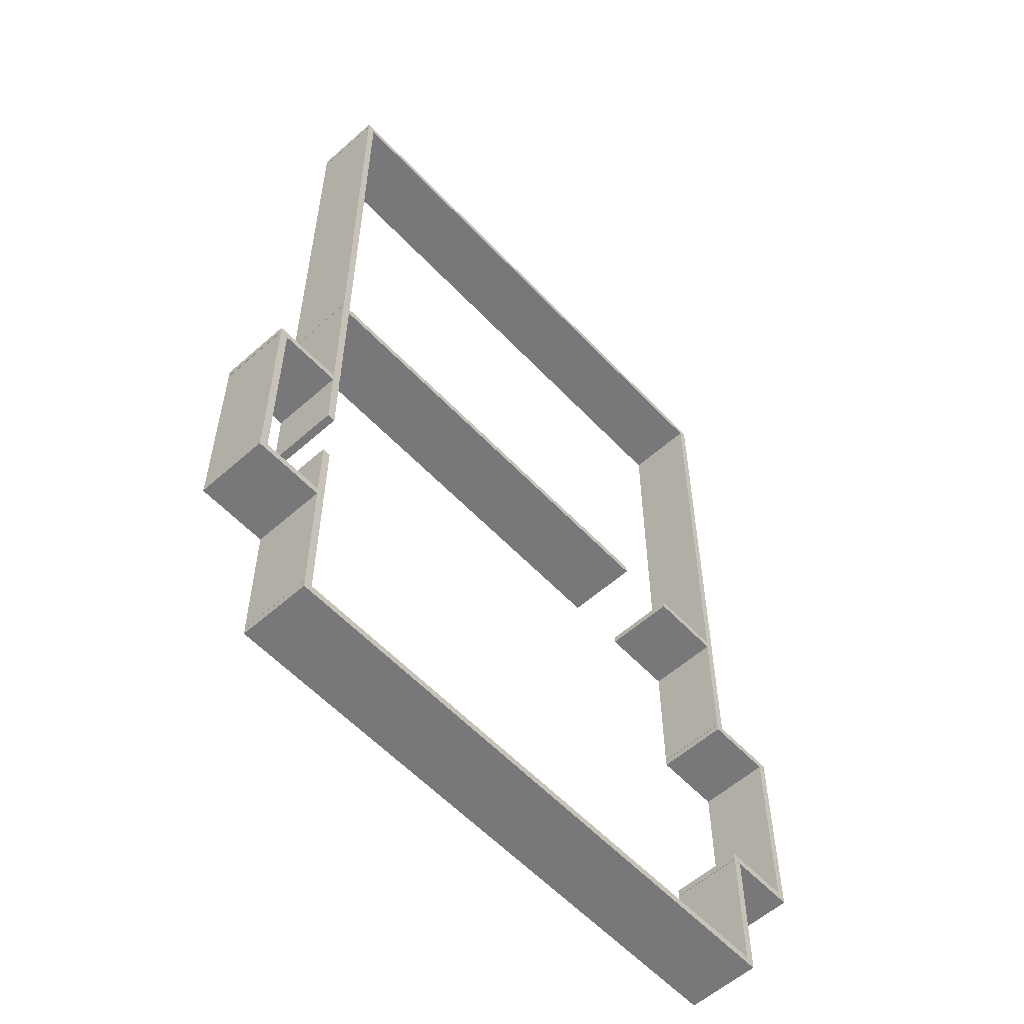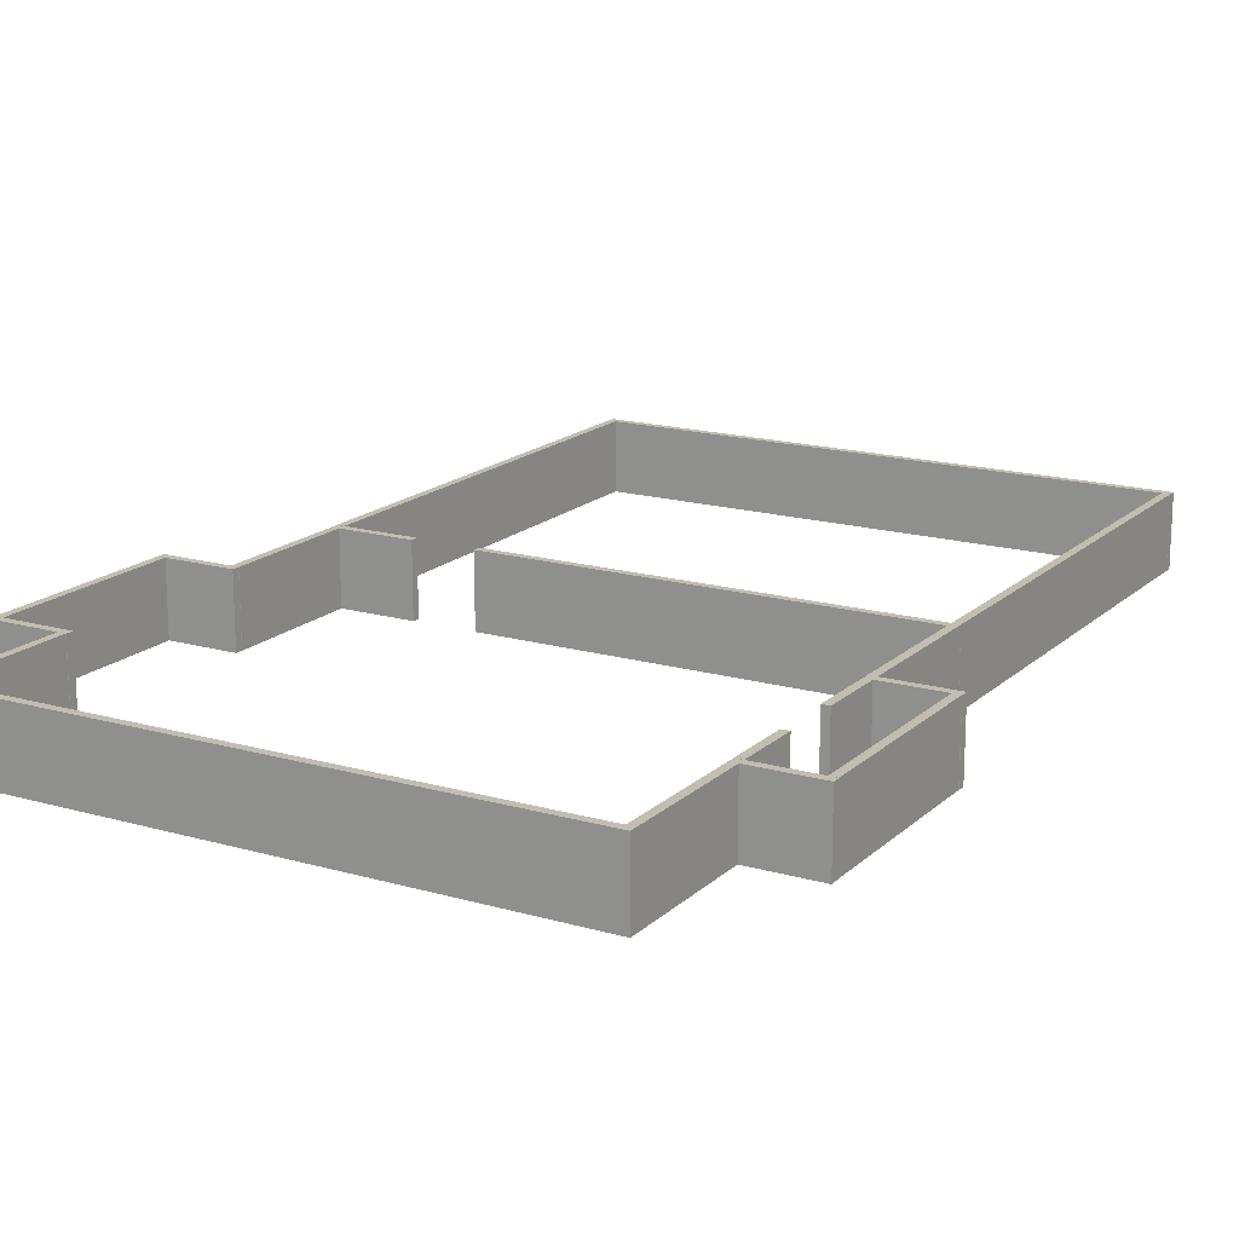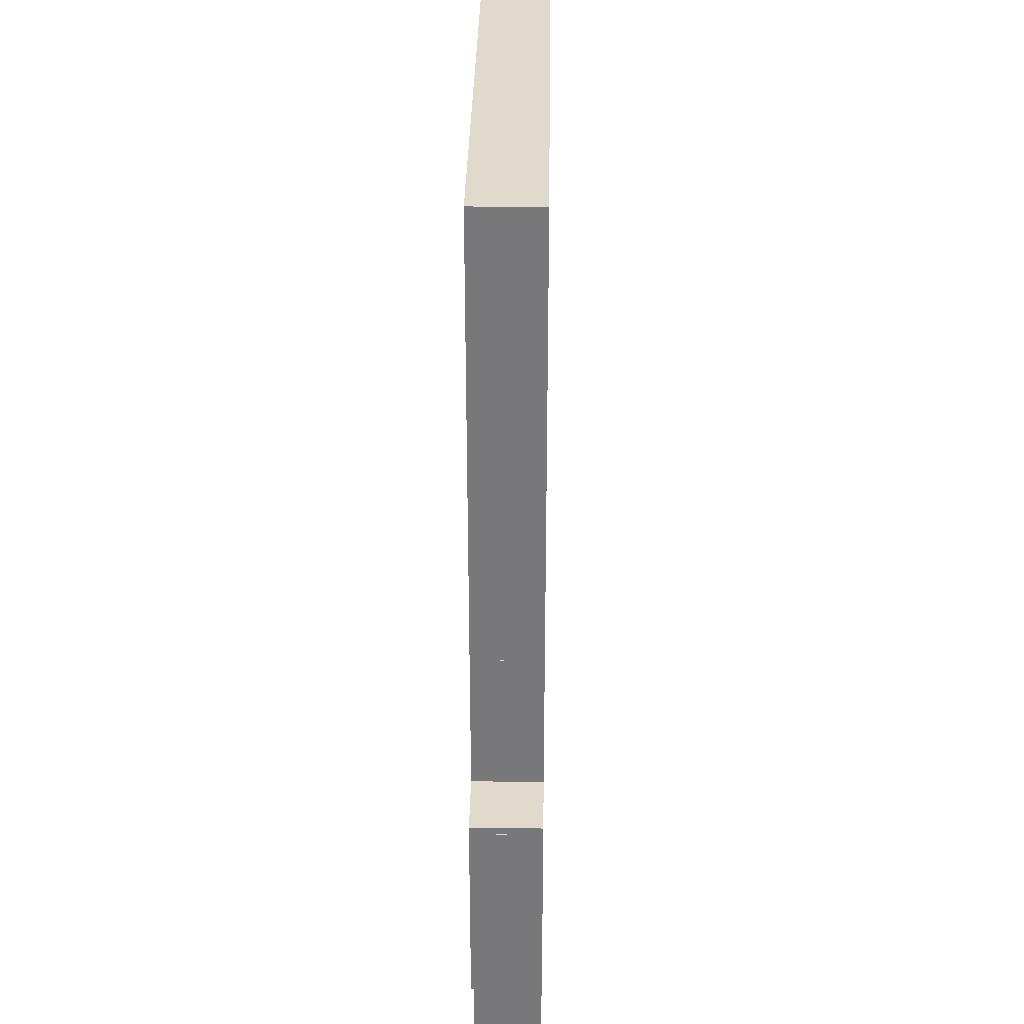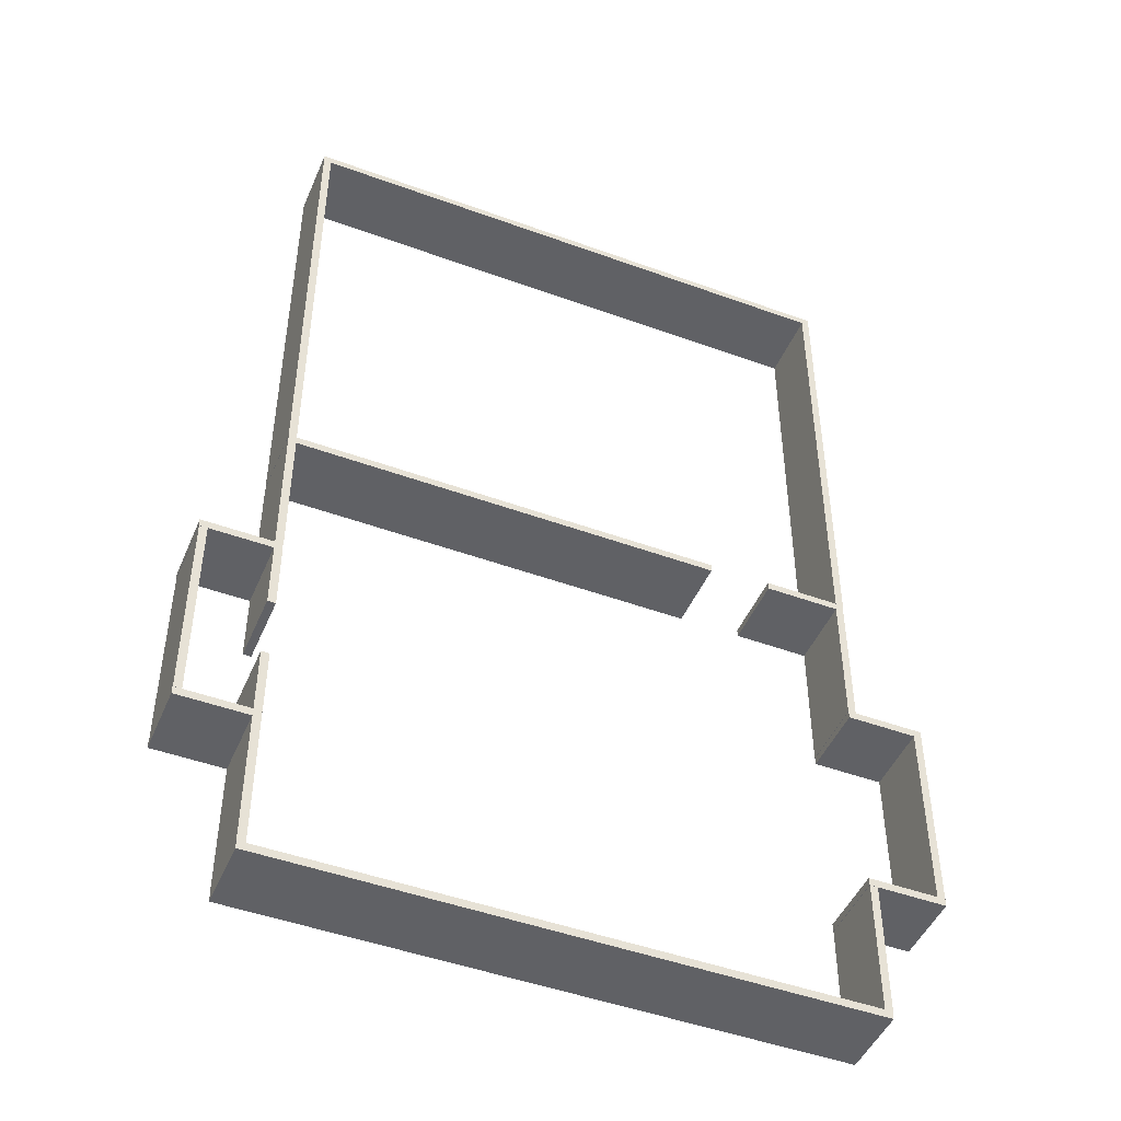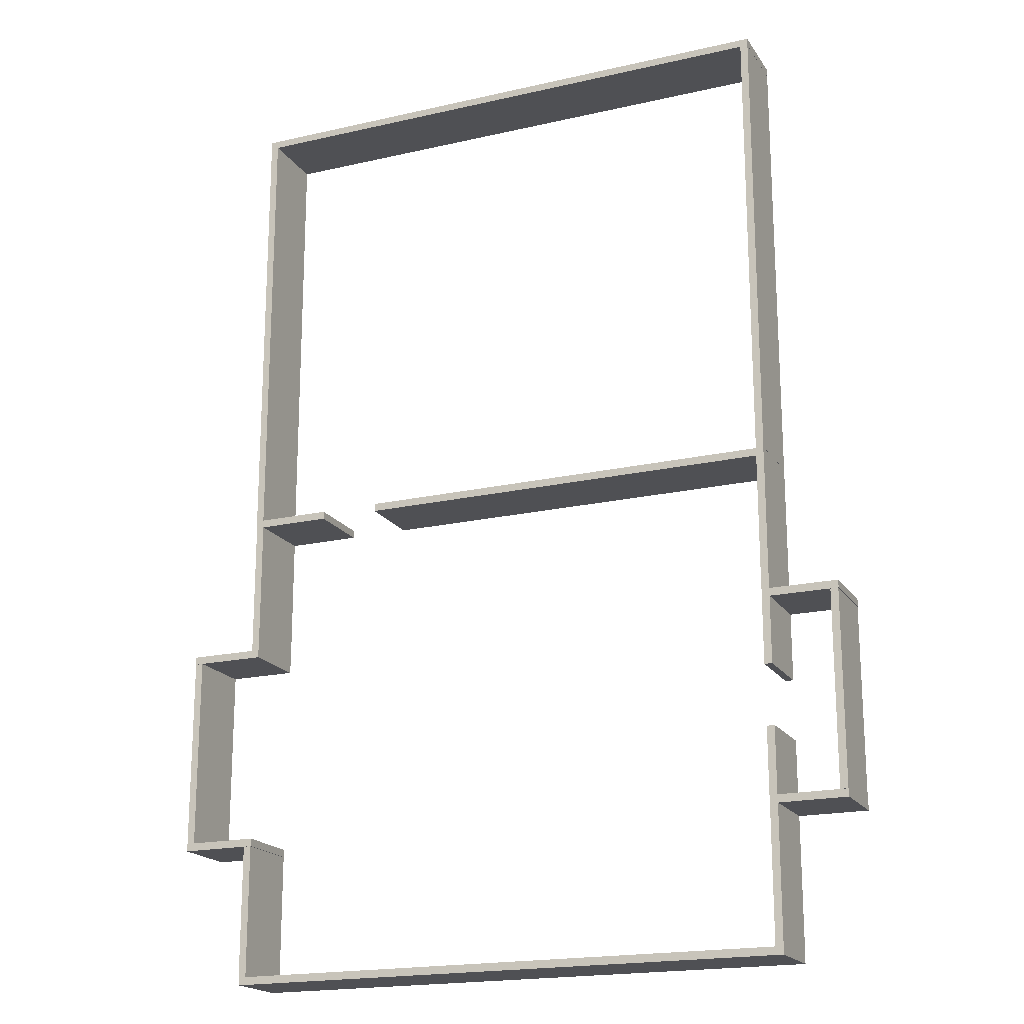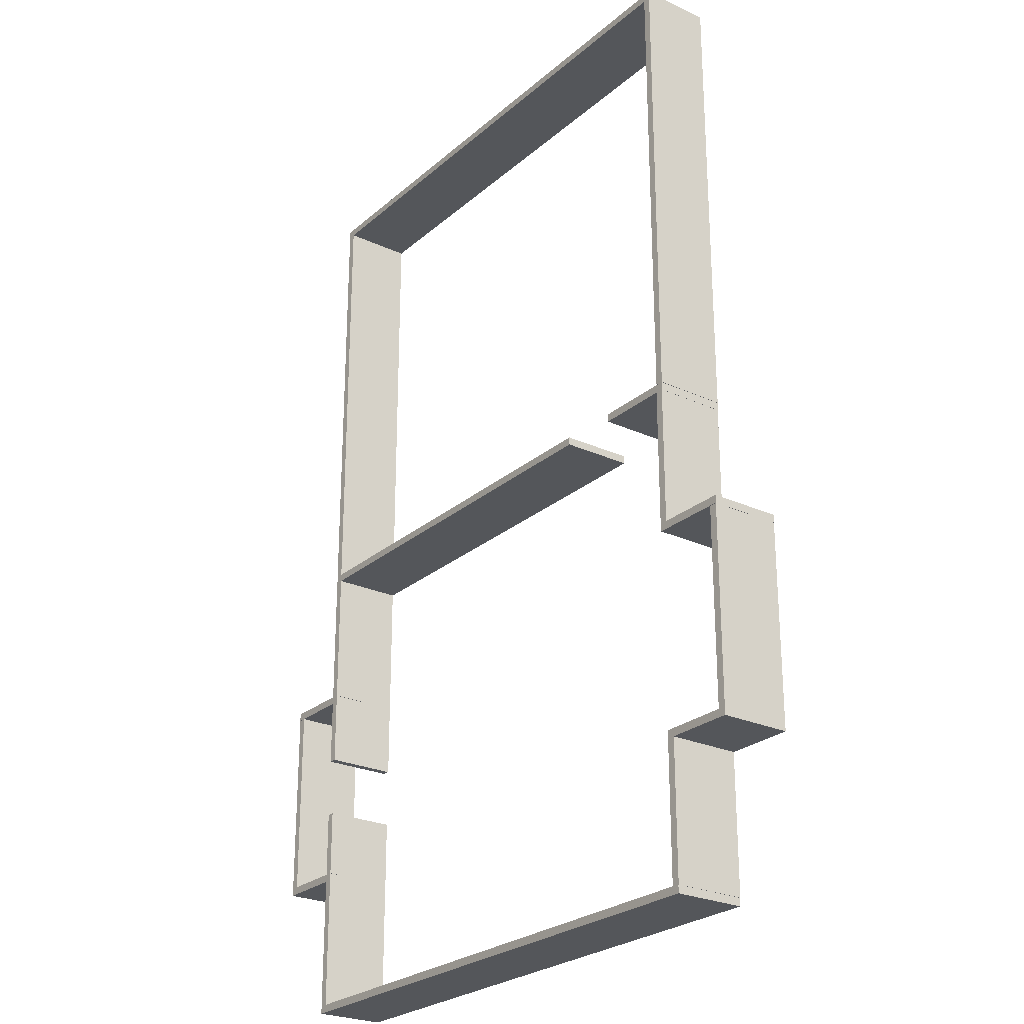
<metadata>
{"format":"obj","ext":"obj","renderer":"f3d","projection":"perspective","resolution":1024,"background":"white","views":[{"elev":-57.5,"azim":-47.4,"up":"+Z"},{"elev":16.9,"azim":-149.8,"up":"+Y"},{"elev":32.4,"azim":90.9,"up":"+Z"},{"elev":-47.1,"azim":-22.5,"up":"+Z"},{"elev":-19.1,"azim":-156.6,"up":"+Z"},{"elev":-25.4,"azim":53.5,"up":"+Z"}]}
</metadata>
<code>
g default
o Walls
v -12.21 -1 -20.29
v 12.22 -1 -20.29
v -12.21 2 -20.29
v 12.22 2 -20.29
v -12.21 2 -20.62
v 12.22 2 -20.62
v -12.21 -1 -20.62
v 12.22 -1 -20.62
g polySurface43 pCube59
f 1 2 3
f 3 2 4
f 3 4 5
f 5 4 6
f 5 6 7
f 7 6 8
f 7 8 1
f 1 8 2
f 2 8 4
f 4 8 6
f 7 1 5
f 5 1 3
g default
v 11.89 -1 -14.27
v 15.13 -1 -14.27
v 11.89 2 -14.27
v 15.13 2 -14.27
v 11.89 2 -14.6
v 15.13 2 -14.6
v 11.89 -1 -14.6
v 15.13 -1 -14.6
g pCube59 polySurface67
f 9 10 11
f 11 10 12
f 11 12 13
f 13 12 14
f 13 14 15
f 15 14 16
f 15 16 9
f 9 16 10
f 10 16 12
f 12 16 14
f 15 9 13
f 13 9 11
g default
v 12.23 -1 -14.6
v 12.23 -1 -20.3
v 12.23 2 -14.6
v 12.23 2 -20.3
v 11.9 2 -14.6
v 11.9 2 -20.3
v 11.9 -1 -14.6
v 11.9 -1 -20.3
g pCube59 polySurface40
f 17 18 19
f 19 18 20
f 19 20 21
f 21 20 22
f 21 22 23
f 23 22 24
f 23 24 17
f 17 24 18
f 18 24 20
f 20 24 22
f 23 17 21
f 21 17 19
g default
v 15.13 -1 -6.001
v 15.13 -1 -14.28
v 15.13 2 -6.001
v 15.13 2 -14.28
v 14.8 2 -6.001
v 14.8 2 -14.28
v 14.8 -1 -6.001
v 14.8 -1 -14.28
g pCube59 polySurface66
f 25 26 27
f 27 26 28
f 27 28 29
f 29 28 30
f 29 30 31
f 31 30 32
f 31 32 25
f 25 32 26
f 26 32 28
f 28 32 30
f 31 25 29
f 29 25 27
g default
v 11.89 -1 -5.661
v 15.13 -1 -5.661
v 11.89 2 -5.661
v 15.13 2 -5.661
v 11.89 2 -5.995
v 15.13 2 -5.995
v 11.89 -1 -5.995
v 15.13 -1 -5.995
g pCube59 polySurface96
f 33 34 35
f 35 34 36
f 35 36 37
f 37 36 38
f 37 38 39
f 39 38 40
f 39 40 33
f 33 40 34
f 34 40 36
f 36 40 38
f 39 33 37
f 37 33 35
g default
v 12.21 -1 0.2312
v 12.21 -1 -5.675
v 12.21 2 0.2312
v 12.21 2 -5.675
v 11.87 2 0.2312
v 11.87 2 -5.675
v 11.87 -1 0.2312
v 11.87 -1 -5.675
g pCube59 polySurface88
f 41 42 43
f 43 42 44
f 43 44 45
f 45 44 46
f 45 46 47
f 47 46 48
f 47 48 41
f 41 48 42
f 42 48 44
f 44 48 46
f 47 41 45
f 45 41 43
g default
v 8.736 -1 0.5474
v 12.22 -1 0.5474
v 8.736 2 0.5474
v 12.22 2 0.5474
v 8.736 2 0.2139
v 12.22 2 0.2139
v 8.736 -1 0.2139
v 12.22 -1 0.2139
g pCube59 polySurface95
f 49 50 51
f 51 50 52
f 51 52 53
f 53 52 54
f 53 54 55
f 55 54 56
f 55 56 49
f 49 56 50
f 50 56 52
f 52 56 54
f 55 49 53
f 53 49 51
g default
v -12.2 -1 0.5596
v 6.121 -1 0.5596
v -12.2 2 0.5596
v 6.121 2 0.5596
v -12.2 2 0.2261
v 6.121 2 0.2261
v -12.2 -1 0.2261
v 6.121 -1 0.2261
g pCube59 polySurface94
f 57 58 59
f 59 58 60
f 59 60 61
f 61 60 62
f 61 62 63
f 63 62 64
f 63 64 57
f 57 64 58
f 58 64 60
f 60 64 62
f 63 57 61
f 61 57 59
g default
v -15.14 -1 -5.661
v -11.89 -1 -5.661
v -15.14 2 -5.661
v -11.89 2 -5.661
v -15.14 2 -5.995
v -11.89 2 -5.995
v -15.14 -1 -5.995
v -11.89 -1 -5.995
g pCube59 polySurface97
f 65 66 67
f 67 66 68
f 67 68 69
f 69 68 70
f 69 70 71
f 71 70 72
f 71 72 65
f 65 72 66
f 66 72 68
f 68 72 70
f 71 65 69
f 69 65 67
g default
v -15.14 -1 -14.29
v -11.89 -1 -14.29
v -15.14 2 -14.29
v -11.89 2 -14.29
v -15.14 2 -14.62
v -11.89 2 -14.62
v -15.14 -1 -14.62
v -11.89 -1 -14.62
g pCube59 polySurface93
f 73 74 75
f 75 74 76
f 75 76 77
f 77 76 78
f 77 78 79
f 79 78 80
f 79 80 73
f 73 80 74
f 74 80 76
f 76 80 78
f 79 73 77
f 77 73 75
g default
v -14.79 -1 -6.001
v -14.79 -1 -14.28
v -14.79 2 -6.001
v -14.79 2 -14.28
v -15.12 2 -6.001
v -15.12 2 -14.28
v -15.12 -1 -6.001
v -15.12 -1 -14.28
g pCube59 polySurface65
f 81 82 83
f 83 82 84
f 83 84 85
f 85 84 86
f 85 86 87
f 87 86 88
f 87 88 81
f 81 88 82
f 82 88 84
f 84 88 86
f 87 81 85
f 85 81 83
g default
v -11.88 -1 -11.45
v -11.88 -1 -14.29
v -11.88 2 -11.45
v -11.88 2 -14.29
v -12.21 2 -11.45
v -12.21 2 -14.29
v -12.21 -1 -11.45
v -12.21 -1 -14.29
g pCube59 polySurface106
f 89 90 91
f 91 90 92
f 91 92 93
f 93 92 94
f 93 94 95
f 95 94 96
f 95 96 89
f 89 96 90
f 90 96 92
f 92 96 94
f 95 89 93
f 93 89 91
g default
v -11.88 -1 -5.988
v -11.88 -1 -8.862
v -11.88 2 -5.988
v -11.88 2 -8.862
v -12.21 2 -5.988
v -12.21 2 -8.862
v -12.21 -1 -5.988
v -12.21 -1 -8.862
g pCube59 polySurface105
f 97 98 99
f 99 98 100
f 99 100 101
f 101 100 102
f 101 102 103
f 103 102 104
f 103 104 97
f 97 104 98
f 98 104 100
f 100 104 102
f 103 97 101
f 101 97 99
g default
v -11.87 -1 0.2312
v -11.87 -1 -5.675
v -11.87 2 0.2312
v -11.87 2 -5.675
v -12.21 2 0.2312
v -12.21 2 -5.675
v -12.21 -1 0.2312
v -12.21 -1 -5.675
g pCube59 polySurface89
f 105 106 107
f 107 106 108
f 107 108 109
f 109 108 110
f 109 110 111
f 111 110 112
f 111 112 105
f 105 112 106
f 106 112 108
f 108 112 110
f 111 105 109
f 109 105 107
g default
v -12.21 -1 20.25
v 12.22 -1 20.25
v -12.21 2 20.25
v 12.22 2 20.25
v -12.21 2 19.91
v 12.22 2 19.91
v -12.21 -1 19.91
v 12.22 -1 19.91
g pCube59 polySurface44
f 113 114 115
f 115 114 116
f 115 116 117
f 117 116 118
f 117 118 119
f 119 118 120
f 119 120 113
f 113 120 114
f 114 120 116
f 116 120 118
f 119 113 117
f 117 113 115
g default
v 12.22 -1 19.93
v 12.22 -1 0.5553
v 12.22 2 19.93
v 12.22 2 0.5553
v 11.89 2 19.93
v 11.89 2 0.5553
v 11.89 -1 19.93
v 11.89 -1 0.5553
g pCube59 polySurface42
f 121 122 123
f 123 122 124
f 123 124 125
f 125 124 126
f 125 126 127
f 127 126 128
f 127 128 121
f 121 128 122
f 122 128 124
f 124 128 126
f 127 121 125
f 125 121 123
g default
v -11.87 -1 19.93
v -11.87 -1 0.5553
v -11.87 2 19.93
v -11.87 2 0.5553
v -12.21 2 19.93
v -12.21 2 0.5553
v -12.21 -1 19.93
v -12.21 -1 0.5553
g pCube59 polySurface39
f 129 130 131
f 131 130 132
f 131 132 133
f 133 132 134
f 133 134 135
f 135 134 136
f 135 136 129
f 129 136 130
f 130 136 132
f 132 136 134
f 135 129 133
f 133 129 131
g default
v -11.89 -1 -14.61
v -11.89 -1 -20.31
v -11.89 2 -14.61
v -11.89 2 -20.31
v -12.22 2 -14.61
v -12.22 2 -20.31
v -12.22 -1 -14.61
v -12.22 -1 -20.31
g pCube59 polySurface41
f 137 138 139
f 139 138 140
f 139 140 141
f 141 140 142
f 141 142 143
f 143 142 144
f 143 144 137
f 137 144 138
f 138 144 140
f 140 144 142
f 143 137 141
f 141 137 139

</code>
